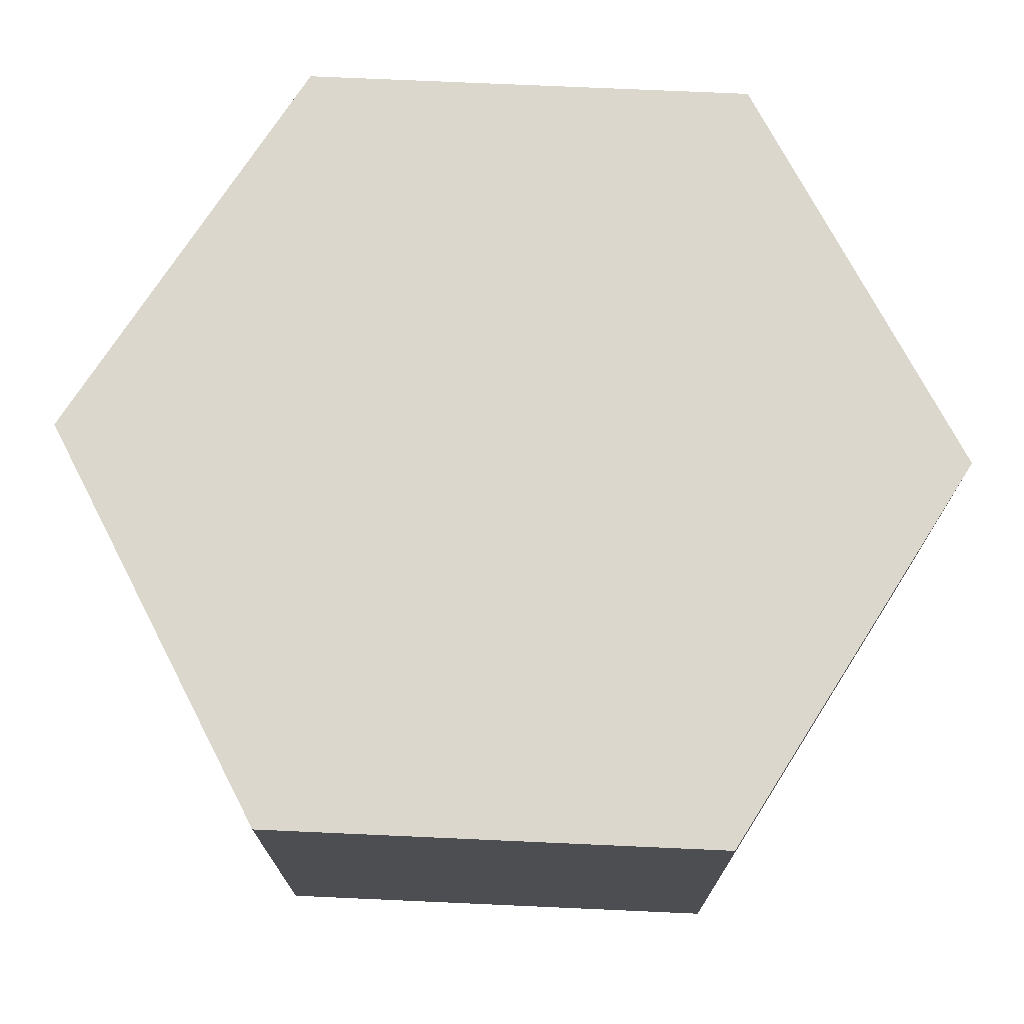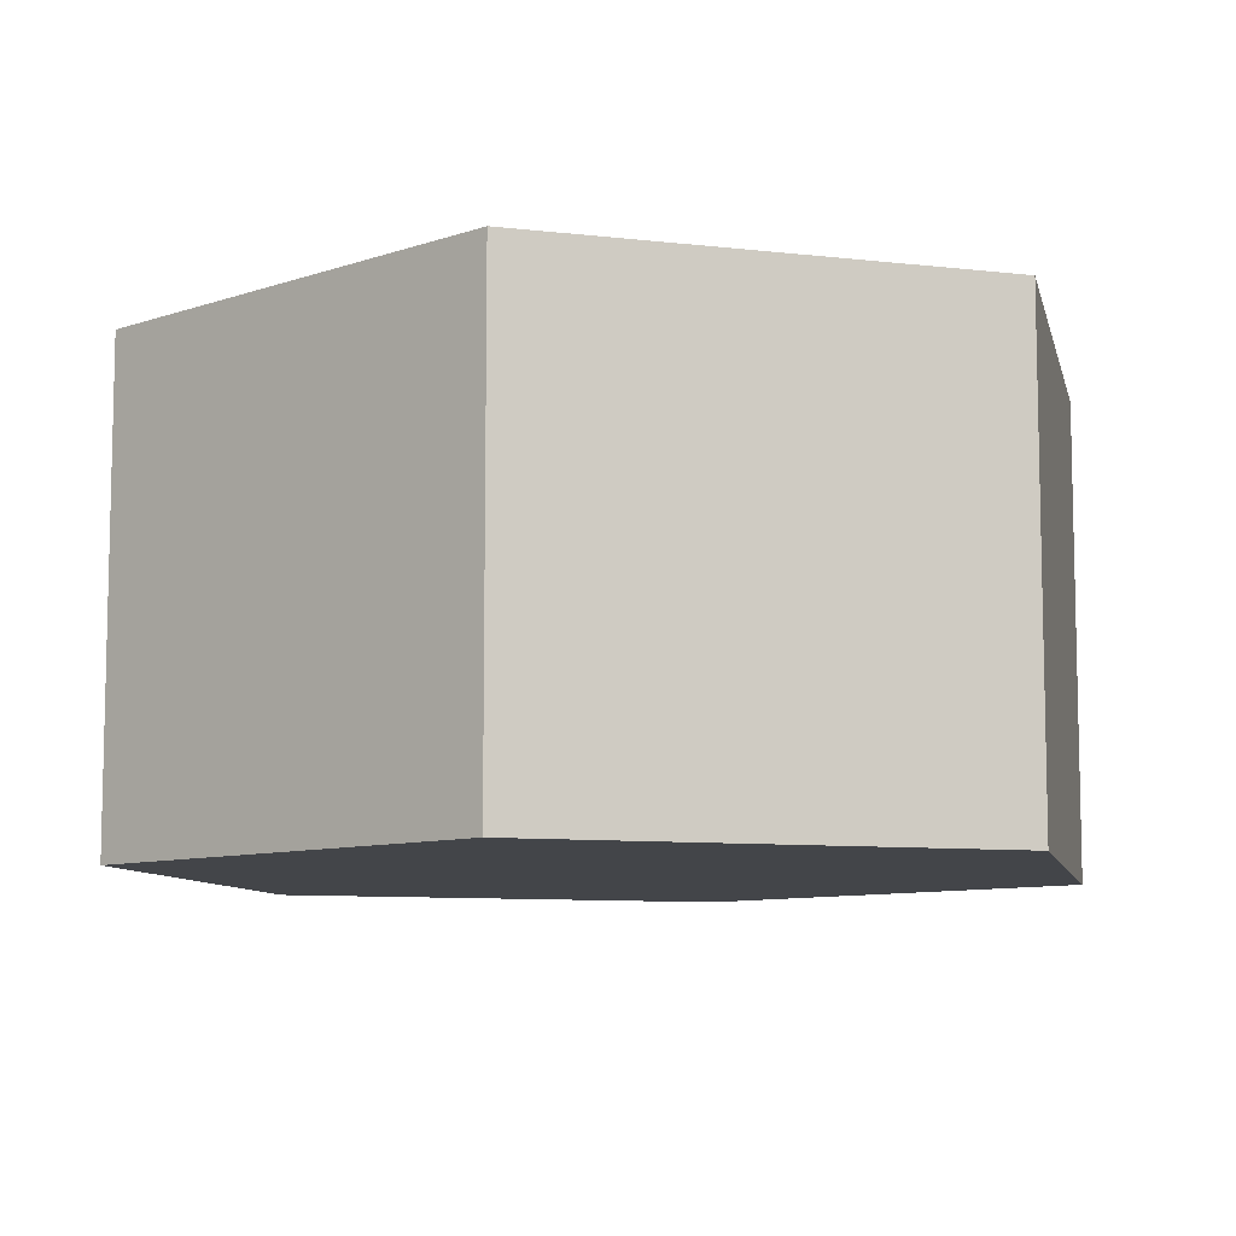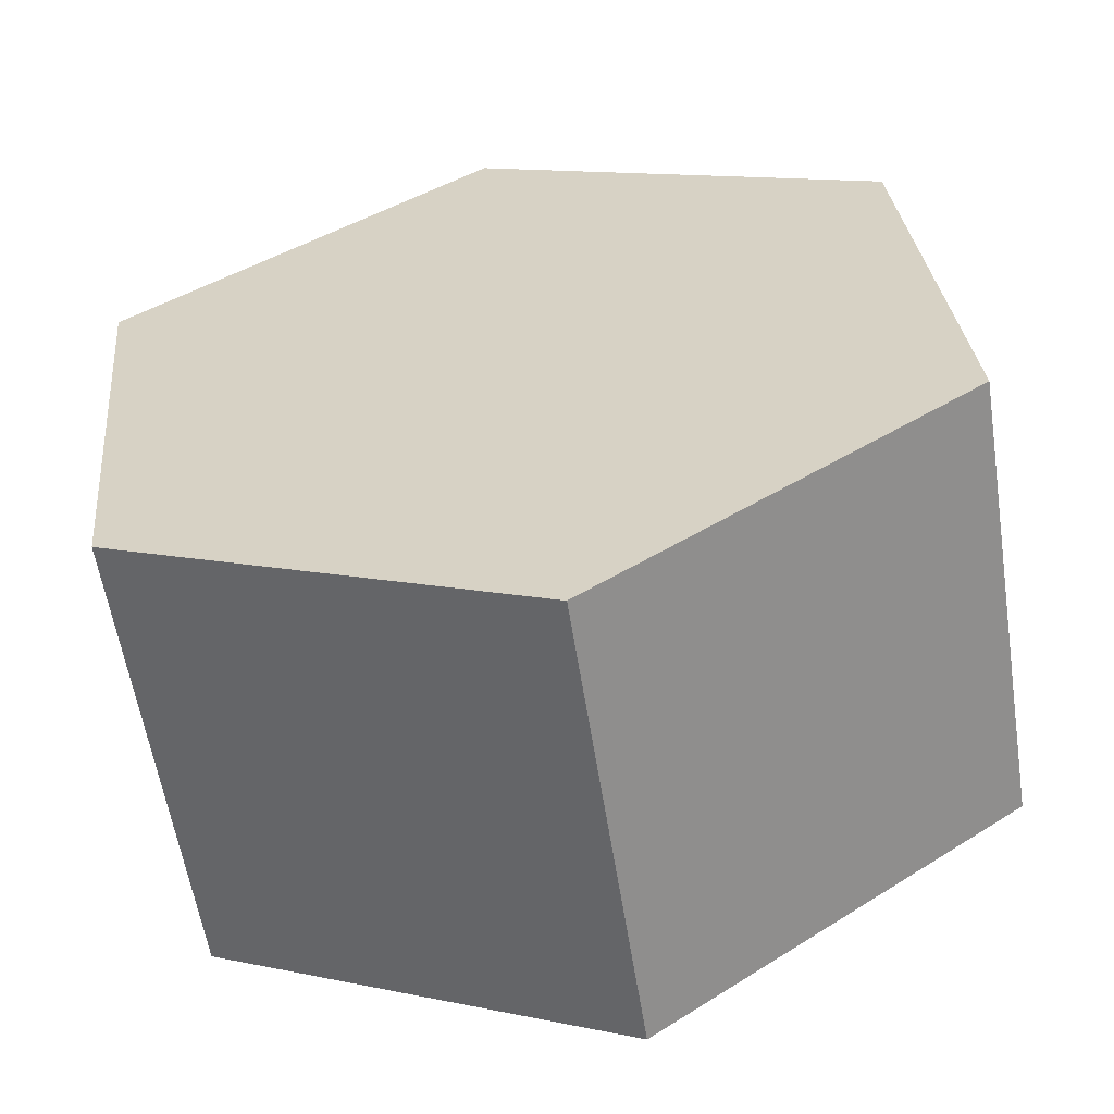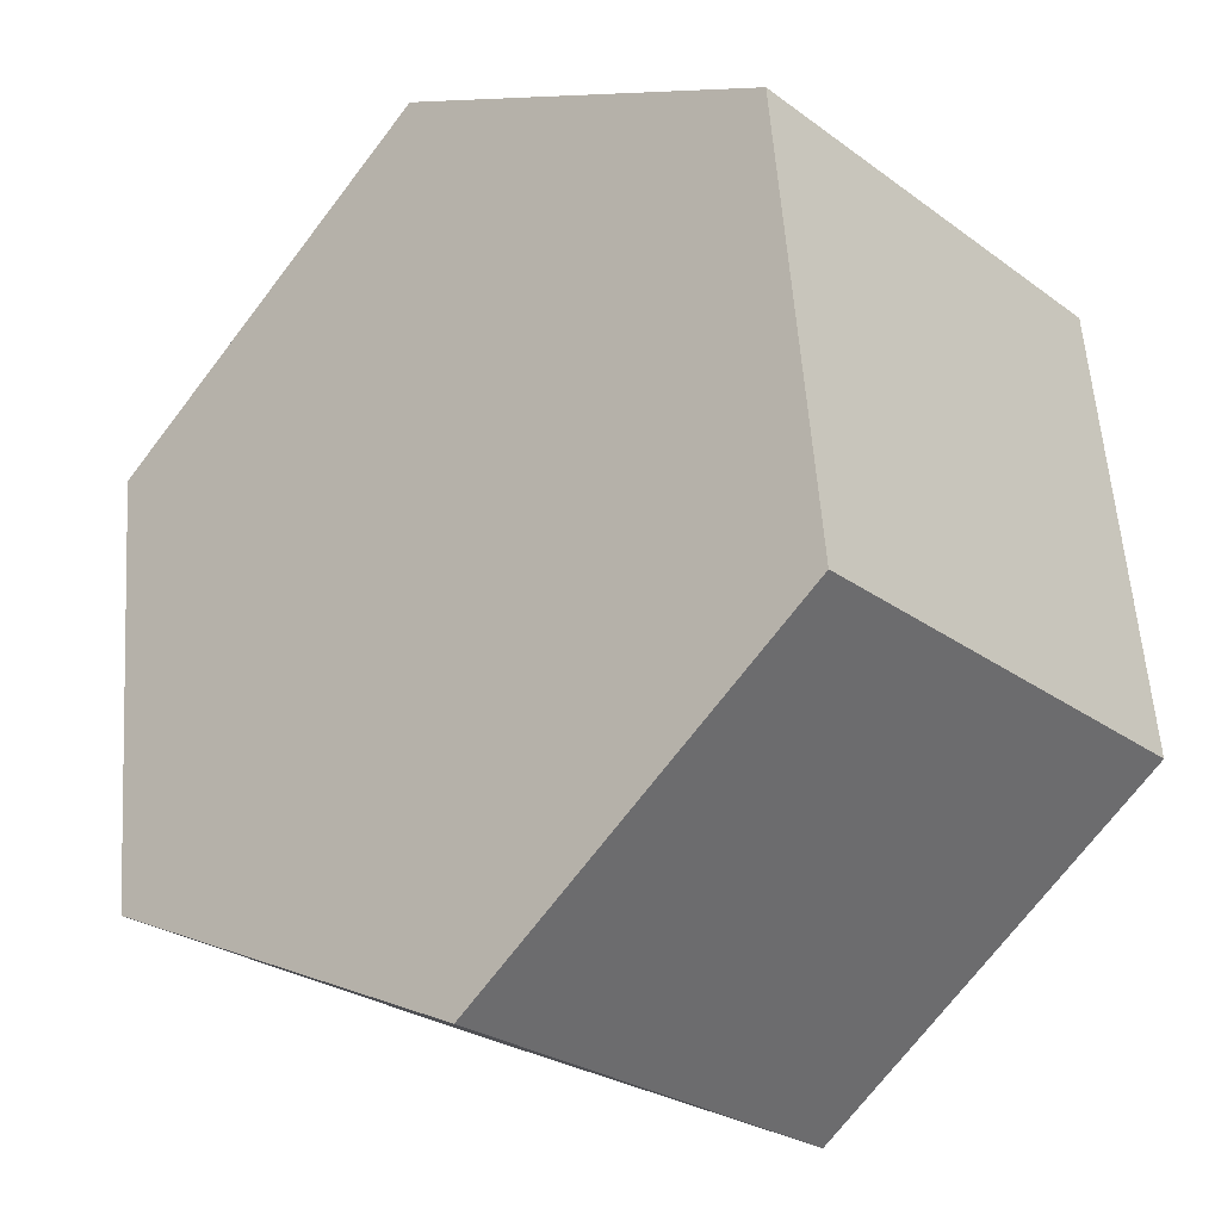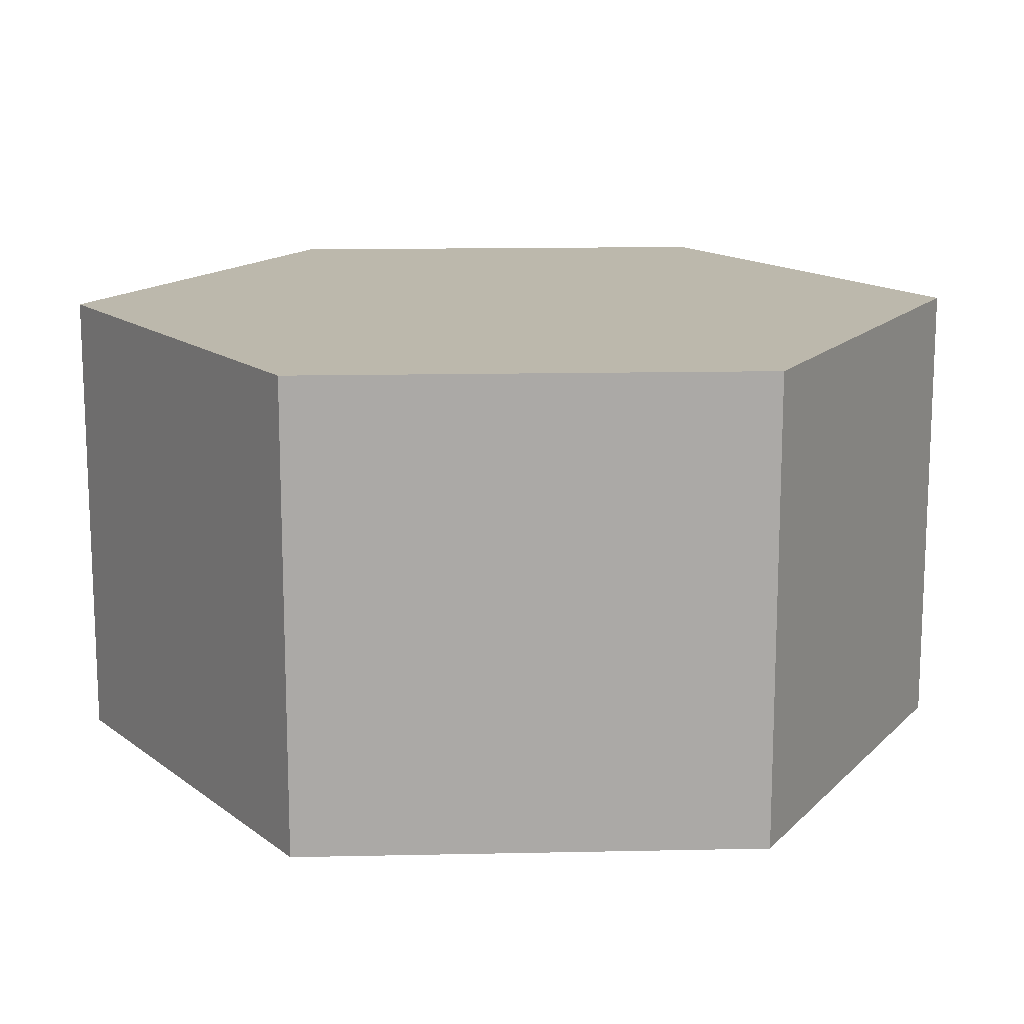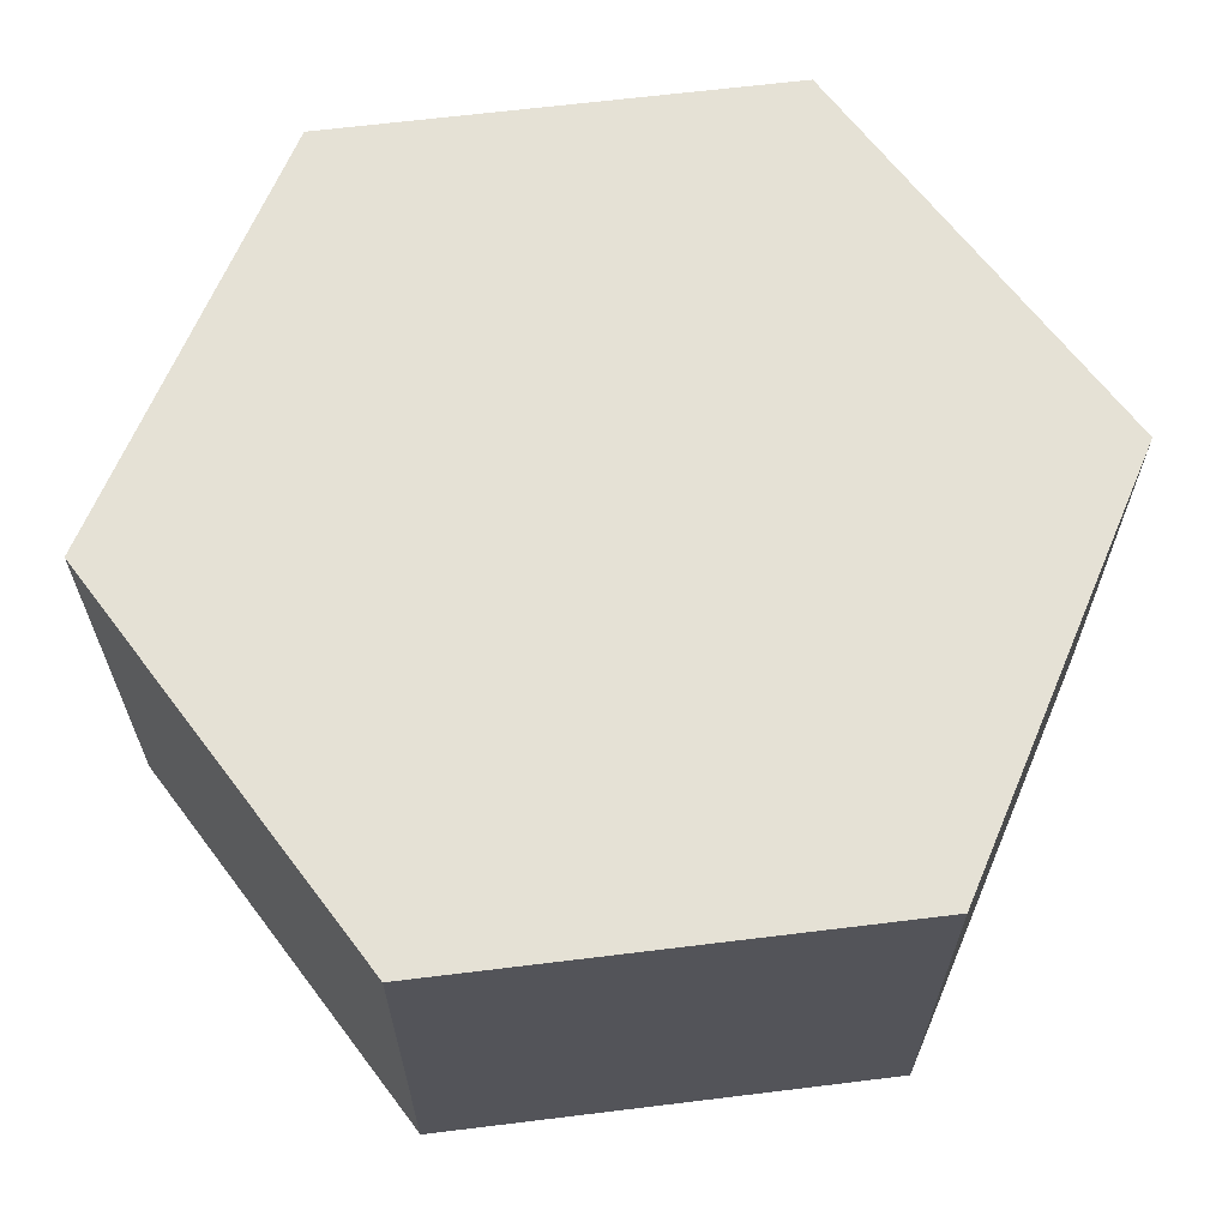
<metadata>
{"format":"obj","ext":"obj","renderer":"f3d","projection":"perspective","resolution":1024,"background":"white","views":[{"elev":73.0,"azim":87.0,"up":"+Y"},{"elev":-8.8,"azim":67.0,"up":"+Y"},{"elev":-58.7,"azim":8.9,"up":"+Z"},{"elev":-26.4,"azim":41.3,"up":"+Z"},{"elev":14.6,"azim":141.8,"up":"+Y"},{"elev":65.1,"azim":137.4,"up":"+Y"}]}
</metadata>
<code>
v 1.252 0 -0.5692
v 0.1332 0 -1.369
v 0.1332 1.397 -1.369
v 1.252 1.397 -0.5692
v 1.119 0 0.7999
v 1.252 0 -0.5692
v 1.252 1.397 -0.5692
v 1.119 1.397 0.7999
v -0.1332 0 1.369
v 1.119 0 0.7999
v 1.119 1.397 0.7999
v -0.1332 1.397 1.369
v -1.252 0 0.5692
v -0.1332 0 1.369
v -0.1332 1.397 1.369
v -1.252 1.397 0.5692
v -1.119 0 -0.7999
v -1.252 0 0.5692
v -1.252 1.397 0.5692
v -1.119 1.397 -0.7999
v 0.1332 0 -1.369
v -1.119 0 -0.7999
v -1.119 1.397 -0.7999
v 0.1332 1.397 -1.369
v 0.1332 1.397 -1.369
v -1.119 1.397 -0.7999
v -1.252 1.397 0.5692
v -0.1332 1.397 1.369
v 1.119 1.397 0.7999
v 1.252 1.397 -0.5692
v -1.119 0 -0.7999
v 0.1332 0 -1.369
v 1.252 0 -0.5692
v 1.119 0 0.7999
v -0.1332 0 1.369
v -1.252 0 0.5692
g 7d8eaad0-e35b-11ea-838c-54bf646e7e1f
f 1 2 4
f 4 2 3
g 7d8ef8f0-e35b-11ea-8460-54bf646e7e1f
f 5 6 8
f 8 6 7
g 7d8f6e2c-e35b-11ea-be0d-54bf646e7e1f
f 9 10 12
f 12 10 11
g 7d8fbc42-e35b-11ea-ad03-54bf646e7e1f
f 13 14 16
f 16 14 15
g 7d900a9e-e35b-11ea-a62b-54bf646e7e1f
f 17 18 20
f 20 18 19
g 7d907f88-e35b-11ea-b26d-54bf646e7e1f
f 21 22 24
f 24 22 23
g 7d90f4b8-e35b-11ea-ae6d-54bf646e7e1f
f 26 28 25
f 25 28 29
f 25 29 30
f 26 27 28
g 7d9142d0-e35b-11ea-b54b-54bf646e7e1f
f 36 31 35
f 35 31 32
f 35 32 34
f 34 32 33

</code>
